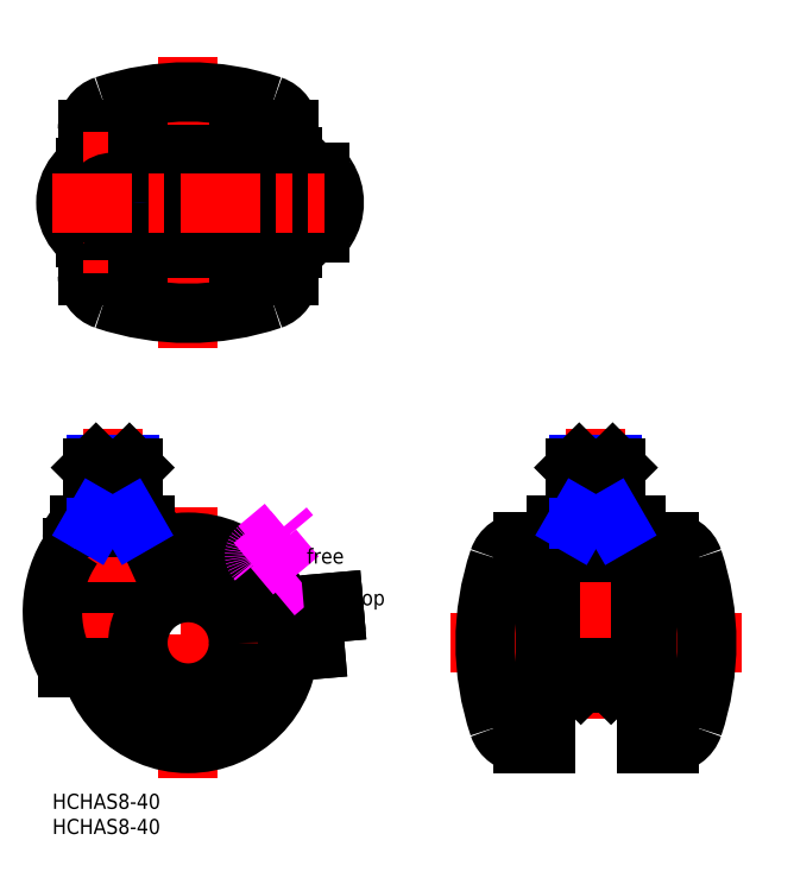
<metadata>
{"format":"dxf","ext":"dxf","renderer":"ezdxf+matplotlib","layout":"modelspace","background":"white","min_lineweight":24,"dpi":150}
</metadata>
<code>
0
SECTION
2
ENTITIES
0
INSERT
8
MSM_CONTINUOUS
2
*U1
10
0
20
0
30
0
0
INSERT
8
MSM_CONTINUOUS
2
*U2
10
0
20
0
30
0
0
LINE
8
MSM_CONTINUOUS
10
15.31
20
65.5
30
0
11
8.662
21
65.5
31
0
0
ARC
8
MSM_CONTINUOUS
10
53.12
20
122
30
0
40
1.5
50
27.91
51
90
0
ARC
8
MSM_CONTINUOUS
10
53.12
20
113
30
0
40
1.5
50
270
51
332.1
0
LINE
8
MSM_CONTINUOUS
10
48.92
20
37.44
30
0
11
55.81
21
38.04
31
0
0
LINE
8
MSM_CONTINUOUS
10
46.3
20
35.2
30
0
11
55.99
21
36.05
31
0
0
LINE
8
MSM_CENTER
10
26.99
20
57
30
0
11
26.99
21
3
31
0
0
CIRCLE
8
MSM_CONTINUOUS
10
26.99
20
30
30
0
40
20
0
LINE
8
MSM_CENTER
10
-0.0145
20
30
30
0
11
53.99
21
30
31
0
0
ARC
8
MSM_CONTINUOUS
10
10.31
20
51.25
30
0
40
2.818
50
127
51
233
0
LINE
8
MSM_CONTINUOUS
10
7.621
20
25
30
0
11
2.962
21
25
31
0
0
LINE
8
MSM_CONTINUOUS
10
5.486
20
53.5
30
0
11
18.49
21
53.5
31
0
0
LINE
8
MSM_CONTINUOUS
10
3.986
20
49
30
0
11
19.99
21
49
31
0
0
ARC
8
MSM_CONTINUOUS
10
6.423
20
51.25
30
0
40
2.437
50
112.6
51
247.4
0
LINE
8
MSM_CENTER
10
11.99
20
72.5
30
0
11
11.99
21
42
31
0
0
CIRCLE
8
MSM_CONTINUOUS
10
26.99
20
30
30
0
40
10
0
ARC
8
MSM_CONTINUOUS
10
17.55
20
51.25
30
0
40
2.437
50
292.6
51
67.38
0
ARC
8
MSM_CONTINUOUS
10
13.66
20
51.25
30
0
40
2.818
50
307
51
52.97
0
LINE
8
MSM_CONTINUOUS
10
7.986
20
49
30
0
11
7.986
21
49
31
0
0
LINE
8
MSM_CONTINUOUS
10
7.986
20
54.67
30
0
11
15.99
21
54.67
31
0
0
LINE
8
MSM_CONTINUOUS
10
19.99
20
49
30
0
11
20.09
21
48.77
31
0
0
LINE
8
MSM_CONTINUOUS
10
46.91
20
28.23
30
0
11
52.2
21
28.69
31
0
0
ARC
8
MSM_CONTINUOUS
10
49.05
20
35.95
30
0
40
1.5
50
95
51
185
0
LINE
8
MSM_CONTINUOUS
10
47.56
20
35.82
30
0
11
47.6
21
35.32
31
0
0
LINE
8
MSM_CONTINUOUS
10
51.59
20
35.67
30
0
11
52.2
21
28.69
31
0
0
LINE
8
MSM_IMAGINARY
10
40.69
20
48.68
30
0
11
45.98
21
53.12
31
0
0
LINE
8
MSM_IMAGINARY
10
39.82
20
45.34
30
0
11
47.27
21
51.59
31
0
0
LINE
8
MSM_IMAGINARY
10
40.5
20
46.56
30
0
11
40.82
21
46.18
31
0
0
ARC
8
MSM_IMAGINARY
10
41.65
20
47.53
30
0
40
1.5
50
130
51
220
0
LINE
8
MSM_IMAGINARY
10
44.32
20
39.98
30
0
11
48.39
21
43.39
31
0
0
LINE
8
MSM_IMAGINARY
10
43.89
20
48.75
30
0
11
48.39
21
43.39
31
0
0
LINE
8
MSM_IMAGINARY
10
45.98
20
53.12
30
0
11
47.27
21
51.59
31
0
0
ARC
8
MSM_CONTINUOUS
10
11.99
20
132
30
0
40
5
50
108.6
51
180
0
LINE
8
MSM_CONTINUOUS
10
6.653
20
124.5
30
0
11
17.32
21
124.5
31
0
0
LINE
8
MSM_CONTINUOUS
10
6.986
20
127.5
30
0
11
46.99
21
127.5
31
0
0
LINE
8
MSM_CONTINUOUS
10
6.653
20
110.5
30
0
11
17.32
21
110.5
31
0
0
ARC
8
MSM_CONTINUOUS
10
11.99
20
103
30
0
40
5
50
180
51
251.4
0
LINE
8
MSM_CONTINUOUS
10
6.986
20
107.5
30
0
11
46.99
21
107.5
31
0
0
ARC
8
MSM_CONTINUOUS
10
11.99
20
117.5
30
0
40
9.3
50
104.6
51
255.4
0
ARC
8
MSM_CONTINUOUS
10
11.99
20
117.5
30
0
40
7.8
50
116.2
51
243.8
0
ARC
8
MSM_CONTINUOUS
10
11.99
20
117.5
30
0
40
8.8
50
127.3
51
232.7
0
LINE
8
MSM_CONTINUOUS
10
6.986
20
103
30
0
11
6.986
21
107.5
31
0
0
LINE
8
MSM_CONTINUOUS
10
6.986
20
132
30
0
11
6.986
21
127.5
31
0
0
LINE
8
MSM_CENTER
10
26.99
20
88.5
30
0
11
26.99
21
146.5
31
0
0
ARC
8
MSM_CONTINUOUS
10
41.99
20
132
30
0
40
5
50
0
51
71.39
0
LINE
8
MSM_CONTINUOUS
10
9.642
20
126.5
30
0
11
47.6
21
126.5
31
0
0
ARC
8
MSM_CONTINUOUS
10
26.99
20
147.5
30
0
40
52
50
251.4
51
288.6
0
LINE
8
MSM_CONTINUOUS
10
9.642
20
108.5
30
0
11
47.6
21
108.5
31
0
0
LINE
8
MSM_CENTER
10
11.99
20
131.5
30
0
11
11.99
21
103.5
31
0
0
ARC
8
MSM_CONTINUOUS
10
11.99
20
117.5
30
0
40
7.8
50
296.2
51
63.82
0
ARC
8
MSM_CONTINUOUS
10
11.99
20
117.5
30
0
40
8.8
50
307.3
51
52.7
0
LINE
8
MSM_CONTINUOUS
10
16.99
20
107.5
30
0
11
16.99
21
108.5
31
0
0
LINE
8
MSM_CONTINUOUS
10
16.99
20
126.5
30
0
11
16.99
21
127.5
31
0
0
LINE
8
MSM_CONTINUOUS
10
48.6
20
123.5
30
0
11
48.6
21
111.5
31
0
0
LINE
8
MSM_CONTINUOUS
10
46.3
20
110.5
30
0
11
46.3
21
124.5
31
0
0
LINE
8
MSM_CONTINUOUS
10
38.99
20
108
30
0
11
44.14
21
108
31
0
0
LINE
8
MSM_CONTINUOUS
10
39.49
20
110.5
30
0
11
47.6
21
110.5
31
0
0
ARC
8
MSM_CONTINUOUS
10
39.49
20
110
30
0
40
0.5
50
90
51
180
0
LINE
8
MSM_CONTINUOUS
10
38.99
20
110
30
0
11
38.99
21
108
31
0
0
LINE
8
MSM_CONTINUOUS
10
36.99
20
107.5
30
0
11
36.99
21
108.5
31
0
0
ARC
8
MSM_CONTINUOUS
10
41.99
20
103
30
0
40
5
50
288.6
51
0
0
ARC
8
MSM_CONTINUOUS
10
47.6
20
111.5
30
0
40
3
50
270
51
0
0
ARC
8
MSM_CONTINUOUS
10
47.6
20
111.5
30
0
40
1
50
270
51
0
0
LINE
8
MSM_CONTINUOUS
10
46.99
20
103
30
0
11
46.99
21
107.5
31
0
0
LINE
8
MSM_CONTINUOUS
10
44.14
20
108
30
0
11
44.14
21
108.5
31
0
0
LINE
8
MSM_CONTINUOUS
10
48.6
20
111.5
30
0
11
53.12
21
111.5
31
0
0
LINE
8
MSM_CONTINUOUS
10
39.49
20
124.5
30
0
11
47.6
21
124.5
31
0
0
LINE
8
MSM_CONTINUOUS
10
38.99
20
127
30
0
11
44.14
21
127
31
0
0
ARC
8
MSM_CONTINUOUS
10
39.49
20
125
30
0
40
0.5
50
180
51
270
0
LINE
8
MSM_CONTINUOUS
10
38.99
20
125
30
0
11
38.99
21
127
31
0
0
LINE
8
MSM_CONTINUOUS
10
36.99
20
126.5
30
0
11
36.99
21
127.5
31
0
0
ARC
8
MSM_CONTINUOUS
10
47.6
20
123.5
30
0
40
1
50
0
51
90
0
ARC
8
MSM_CONTINUOUS
10
47.6
20
123.5
30
0
40
3
50
0
51
90
0
LINE
8
MSM_CONTINUOUS
10
48.6
20
123.5
30
0
11
53.12
21
123.5
31
0
0
LINE
8
MSM_CONTINUOUS
10
46.99
20
132
30
0
11
46.99
21
127.5
31
0
0
LINE
8
MSM_CONTINUOUS
10
44.14
20
126.5
30
0
11
44.14
21
127
31
0
0
ARC
8
MSM_CONTINUOUS
10
26.99
20
87.5
30
0
40
52
50
71.39
51
108.6
0
LINE
8
MSM_CENTER
10
78.99
20
30
30
0
11
137
21
30
31
0
0
ARC
8
MSM_CONTINUOUS
10
122.5
20
45
30
0
40
5
50
18.61
51
90
0
ARC
8
MSM_CONTINUOUS
10
122.5
20
15
30
0
40
5
50
270
51
341.4
0
LINE
8
MSM_CENTER
10
108
20
72.5
30
0
11
108
21
15
31
0
0
LINE
8
MSM_CONTINUOUS
10
97.99
20
50
30
0
11
97.99
21
10
31
0
0
LINE
8
MSM_CONTINUOUS
10
118
20
50
30
0
11
118
21
10
31
0
0
ARC
8
MSM_CONTINUOUS
10
138
20
30
30
0
40
52
50
161.4
51
198.6
0
LINE
8
MSM_CONTINUOUS
10
93.44
20
10
30
0
11
97.99
21
10
31
0
0
ARC
8
MSM_CONTINUOUS
10
93.44
20
15
30
0
40
5
50
198.6
51
270
0
LINE
8
MSM_CONTINUOUS
10
122.5
20
10
30
0
11
118
21
10
31
0
0
LINE
8
MSM_CONTINUOUS
10
55.81
20
38.04
30
0
11
55.99
21
36.05
31
0
0
LINE
8
MSM_CONTINUOUS
10
99.99
20
49
30
0
11
98.99
21
48
31
0
0
LINE
8
MSM_CONTINUOUS
10
98.99
20
48
30
0
11
117
21
48
31
0
0
LINE
8
MSM_CONTINUOUS
10
97.99
20
25
30
0
11
118
21
25
31
0
0
LINE
8
MSM_CONTINUOUS
10
98.99
20
48
30
0
11
98.99
21
25
31
0
0
LINE
8
MSM_CONTINUOUS
10
97.99
20
35
30
0
11
98.99
21
35
31
0
0
LINE
8
MSM_CONTINUOUS
10
93.44
20
50
30
0
11
97.99
21
50
31
0
0
ARC
8
MSM_CONTINUOUS
10
93.44
20
45
30
0
40
5
50
90
51
161.4
0
LINE
8
MSM_CONTINUOUS
10
117
20
48
30
0
11
117
21
25
31
0
0
LINE
8
MSM_CONTINUOUS
10
111
20
22
30
0
11
111.5
21
22.5
31
0
0
LINE
8
MSM_CONTINUOUS
10
104.5
20
22.5
30
0
11
111.5
21
22.5
31
0
0
LINE
8
MSM_CONTINUOUS
10
105
20
22
30
0
11
111
21
22
31
0
0
LINE
8
MSM_CONTINUOUS
10
104.5
20
25
30
0
11
104.5
21
22.5
31
0
0
LINE
8
MSM_CONTINUOUS
10
104.5
20
22.5
30
0
11
105
21
22
31
0
0
LINE
8
MSM_CONTINUOUS
10
111.5
20
25
30
0
11
111.5
21
22.5
31
0
0
LINE
8
MSM_CONTINUOUS
10
118
20
35
30
0
11
117
21
35
31
0
0
LINE
8
MSM_CONTINUOUS
10
99.99
20
53.5
30
0
11
116
21
53.5
31
0
0
LINE
8
MSM_CONTINUOUS
10
99.99
20
49
30
0
11
116
21
49
31
0
0
LINE
8
MSM_CONTINUOUS
10
99.99
20
53.5
30
0
11
99.99
21
49
31
0
0
LINE
8
MSM_CONTINUOUS
10
116
20
53.5
30
0
11
116
21
49
31
0
0
LINE
8
MSM_CONTINUOUS
10
116
20
49
30
0
11
117
21
48
31
0
0
LINE
8
MSM_CONTINUOUS
10
122.5
20
50
30
0
11
118
21
50
31
0
0
ARC
8
MSM_CONTINUOUS
10
77.99
20
30
30
0
40
52
50
341.4
51
18.61
0
ARC
8
MSM_CONTINUOUS
10
46.44
20
117.5
30
0
40
9.55
50
327
51
33.01
0
CIRCLE
8
MSM_NARROW
10
11.99
20
117.5
30
0
40
3.324
0
CIRCLE
8
MSM_CONTINUOUS
10
11.99
20
117.5
30
0
40
4
0
LINE
8
MSM_NARROW
10
15.31
20
54.67
30
0
11
15.31
21
65.5
31
0
0
LINE
8
MSM_CONTINUOUS
10
15.99
20
53.5
30
0
11
15.99
21
64.82
31
0
0
LINE
8
MSM_CONTINUOUS
10
7.986
20
53.5
30
0
11
7.986
21
64.82
31
0
0
LINE
8
MSM_NARROW
10
8.662
20
54.67
30
0
11
8.662
21
65.5
31
0
0
LINE
8
MSM_CONTINUOUS
10
15.31
20
65.5
30
0
11
15.99
21
64.82
31
0
0
LINE
8
MSM_CONTINUOUS
10
15.99
20
64.82
30
0
11
7.986
21
64.82
31
0
0
LINE
8
MSM_CONTINUOUS
10
7.986
20
64.82
30
0
11
8.662
21
65.5
31
0
0
INSERT
8
MSM_CONTINUOUS
2
*U3
10
0
20
0
30
0
0
INSERT
8
MSM_CONTINUOUS
2
*U4
10
0
20
0
30
0
0
ARC
8
MSM_CONTINUOUS
10
22.6
20
36.18
30
0
40
22.6
50
145.5
51
209.7
0
LINE
8
MSM_NARROW
10
15.99
20
53.5
30
0
11
15.31
21
54.67
31
0
0
LINE
8
MSM_NARROW
10
7.986
20
53.5
30
0
11
8.662
21
54.67
31
0
0
LINE
8
MSM_CONTINUOUS
10
111.3
20
65.5
30
0
11
104.7
21
65.5
31
0
0
LINE
8
MSM_CONTINUOUS
10
104
20
54.67
30
0
11
112
21
54.67
31
0
0
LINE
8
MSM_NARROW
10
111.3
20
54.67
30
0
11
111.3
21
65.5
31
0
0
LINE
8
MSM_CONTINUOUS
10
112
20
53.5
30
0
11
112
21
64.82
31
0
0
LINE
8
MSM_CONTINUOUS
10
104
20
53.5
30
0
11
104
21
64.82
31
0
0
LINE
8
MSM_NARROW
10
104.7
20
54.67
30
0
11
104.7
21
65.5
31
0
0
LINE
8
MSM_CONTINUOUS
10
111.3
20
65.5
30
0
11
112
21
64.82
31
0
0
LINE
8
MSM_CONTINUOUS
10
112
20
64.82
30
0
11
104
21
64.82
31
0
0
LINE
8
MSM_CONTINUOUS
10
104
20
64.82
30
0
11
104.7
21
65.5
31
0
0
LINE
8
MSM_NARROW
10
112
20
53.5
30
0
11
111.3
21
54.67
31
0
0
LINE
8
MSM_NARROW
10
104
20
53.5
30
0
11
104.7
21
54.67
31
0
0
LINE
8
MSM_CENTER
10
-0.0145
20
117.5
30
0
11
53.99
21
117.5
31
0
0
VIEWPORT
8
0
10
143.6
20
100.1
30
0
40
558.7
41
222.2
68
     1
69
     1
0
VIEWPORT
8
MSM_CONTINUOUS
10
128.5
20
97.5
30
0
40
205.6
41
156
68
     2
69
     2
0
ENDSEC
0
EOF

</code>
